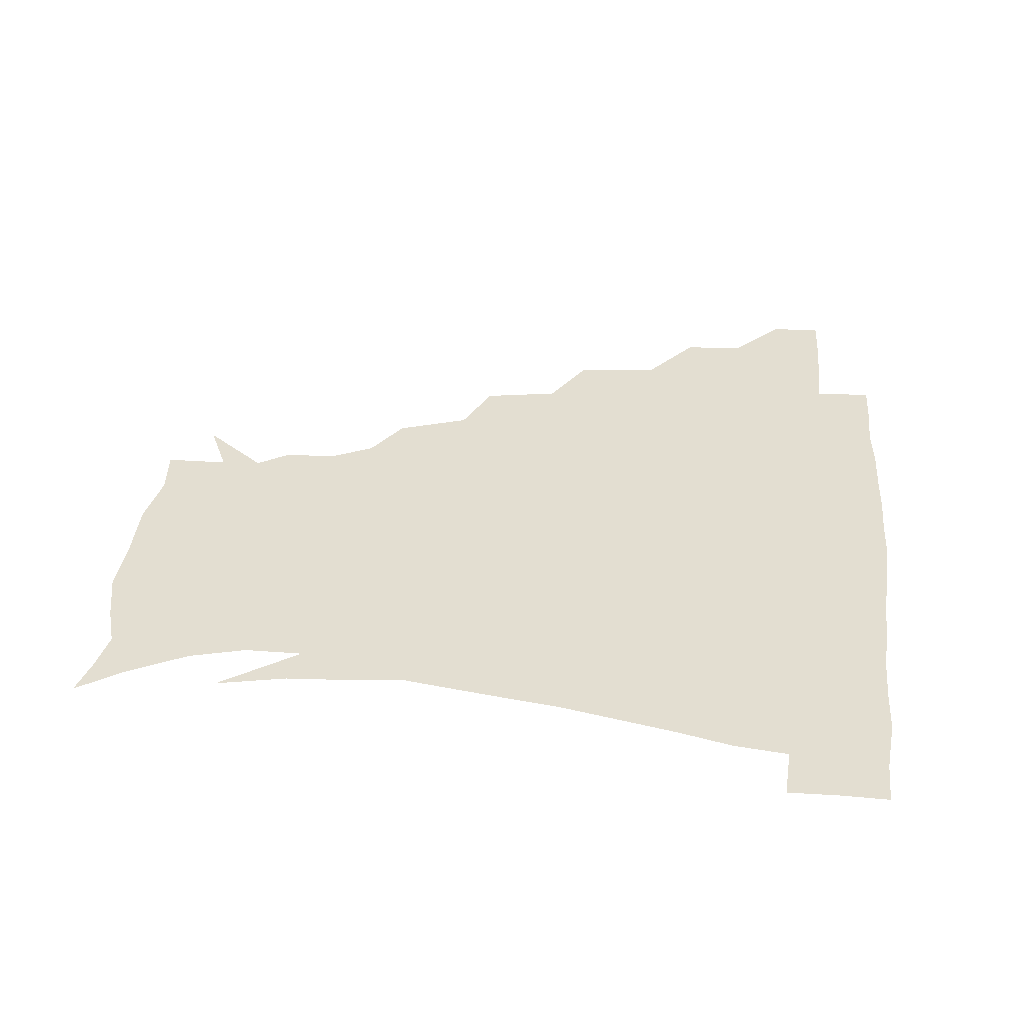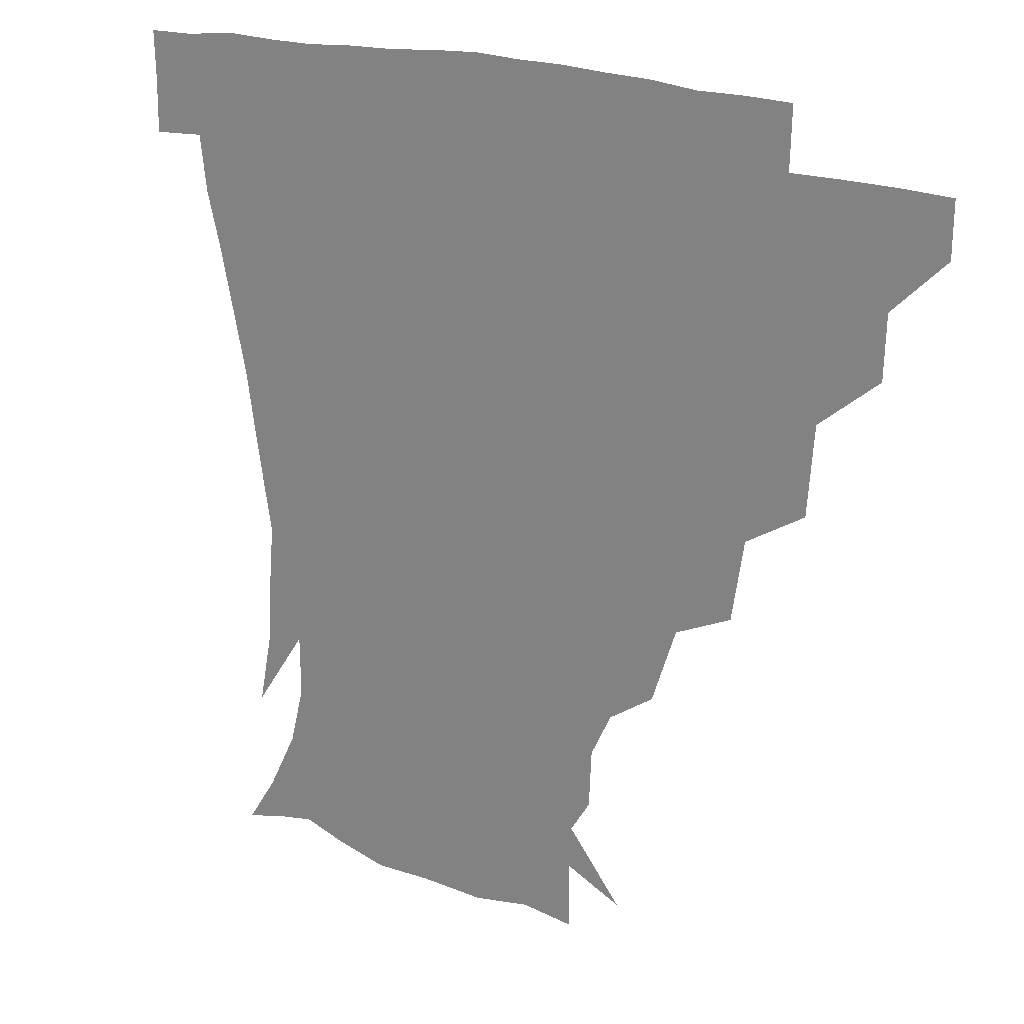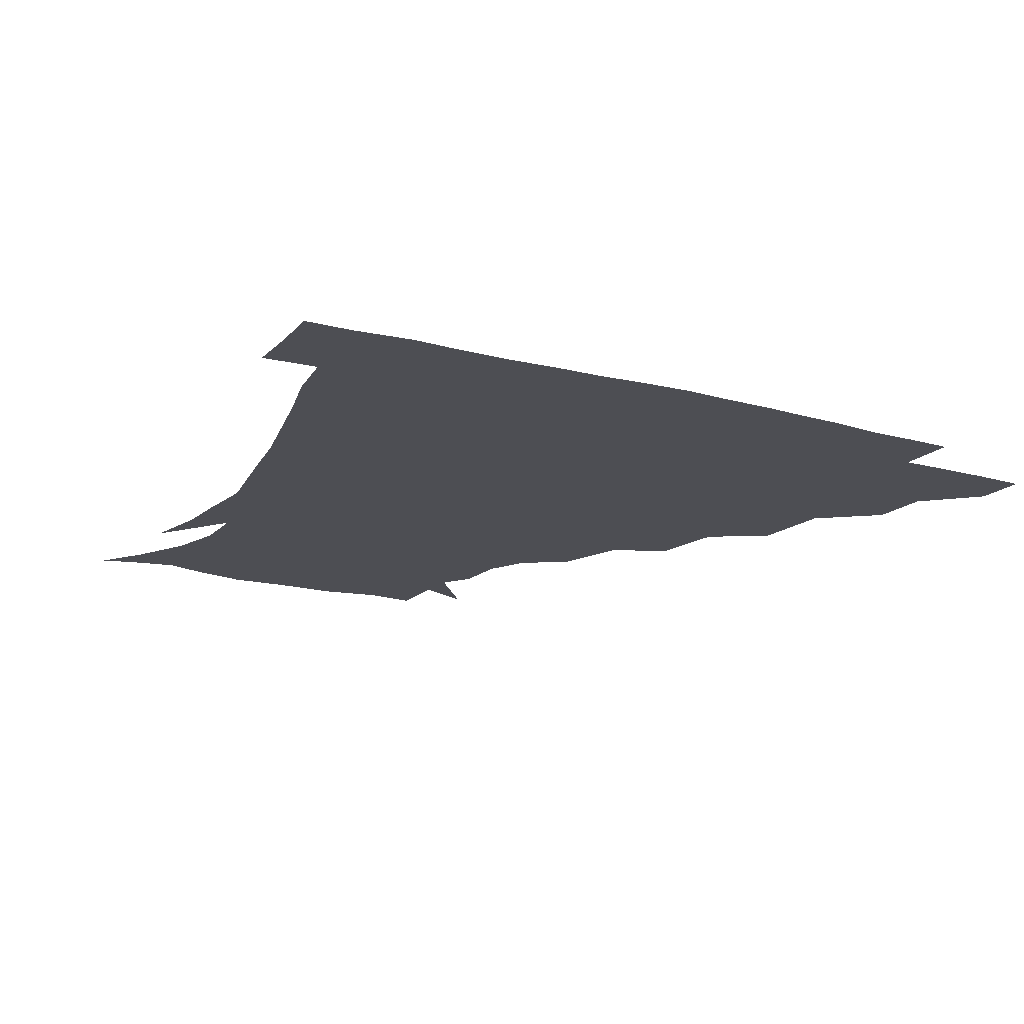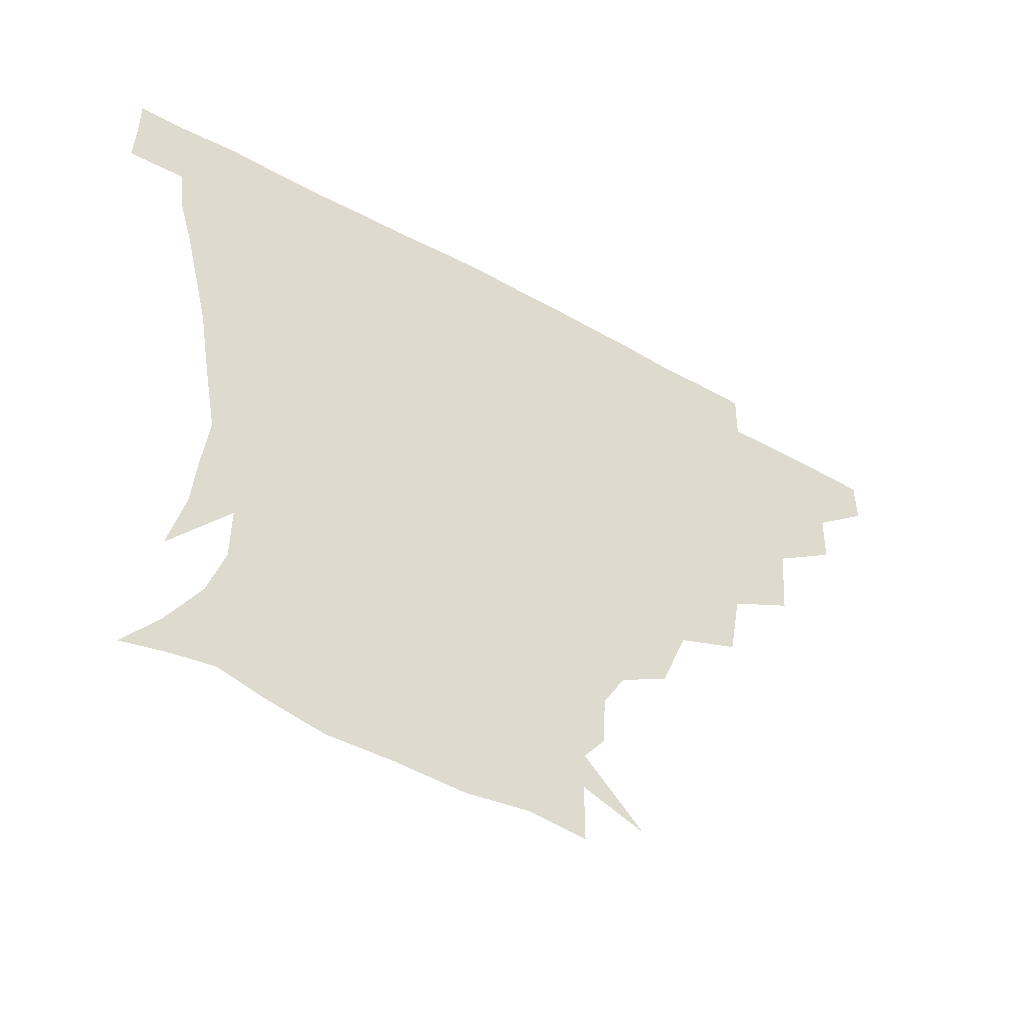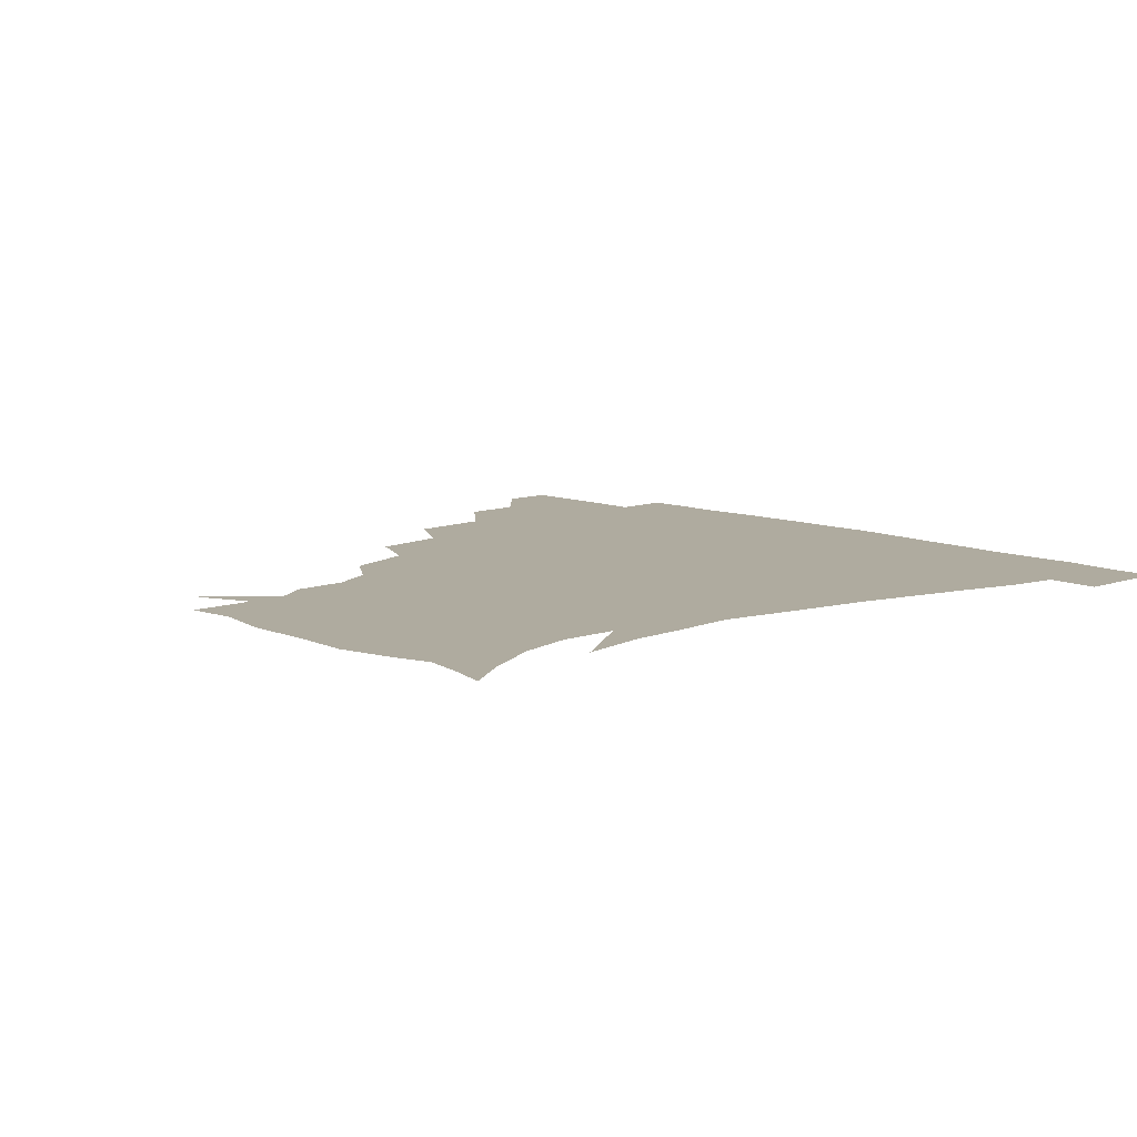
<metadata>
{"format":"obj","ext":"obj","renderer":"f3d","projection":"perspective","resolution":1024,"background":"white","views":[{"elev":36.2,"azim":95.1,"up":"+Z"},{"elev":20.3,"azim":-143.5,"up":"+Y"},{"elev":-17.4,"azim":151.0,"up":"+Z"},{"elev":-55.3,"azim":149.8,"up":"+Y"},{"elev":9.6,"azim":47.0,"up":"+Z"}]}
</metadata>
<code>
v 451.3 344.8 0
v 451 360.7 0
v 468.4 310.4 0
v 467.8 328.9 0
v 467.5 345.2 0
v 466.7 361.1 0
v 489.1 269.1 0
v 487 295.3 0
v 484.9 314.3 0
v 483.8 330.4 0
v 482.9 345.7 0
v 482.8 361.1 0
v 511.2 234.1 0
v 507.3 257.9 0
v 503 278.2 0
v 501.4 300.7 0
v 500 316.6 0
v 498.9 331.2 0
v 498.4 345.9 0
v 498.2 360.8 0
v 497.7 378.7 0
v 536.4 203.3 0
v 528.8 225.8 0
v 522.5 243.7 0
v 520.3 269.6 0
v 517.4 285.6 0
v 515.7 301.8 0
v 514.5 317.4 0
v 513.7 331.9 0
v 513.2 346 0
v 512.5 360.6 0
v 511.7 378.9 0
v 557.8 163.3 0
v 557 180.4 0
v 550.5 193.7 0
v 543.5 216 0
v 538.7 236.5 0
v 535.8 257.4 0
v 533.7 275 0
v 532 289.9 0
v 530.3 303.4 0
v 529.1 317.6 0
v 528.3 331.7 0
v 528 346.2 0
v 527.2 362 0
v 526.5 378.6 0
v 547.2 133.2 0
v 564 153.5 0
v 565.7 171.4 0
v 563 188.7 0
v 557.8 206.5 0
v 553.5 222 0
v 550 243.5 0
v 548.7 261.3 0
v 546.9 276.9 0
v 545.8 290.4 0
v 545.4 305.1 0
v 544.4 318.4 0
v 543.4 332.1 0
v 543.2 346.3 0
v 542.2 362 0
v 541.1 379.9 0
v 564.6 140.8 0
v 573.5 157.6 0
v 574.2 180.7 0
v 571.7 195.5 0
v 567.3 212.3 0
v 565.1 229.5 0
v 562.3 246.8 0
v 561.8 265.4 0
v 560.1 276.7 0
v 560 291.7 0
v 559.7 305.6 0
v 559.3 319 0
v 560.2 332.4 0
v 558 346.9 0
v 557.2 361.3 0
v 555.6 380.2 0
v 564.7 120.9 0
v 579.9 145.7 0
v 584.4 164.3 0
v 583.6 183.7 0
v 581.1 201.4 0
v 578.7 217 0
v 577 235.7 0
v 576.1 249.8 0
v 574.7 266.4 0
v 574.2 278.3 0
v 574.5 293.3 0
v 573.8 305.7 0
v 573.3 318.3 0
v 573.8 332.6 0
v 572.5 347 0
v 571.8 360.7 0
v 569.8 380.7 0
v 580.9 122.2 0
v 592.8 146.4 0
v 594.7 167.5 0
v 594.7 185.7 0
v 591.9 202.1 0
v 590.3 218.5 0
v 589.2 234.8 0
v 588.3 252.3 0
v 588 266 0
v 588.2 279 0
v 588.3 293.8 0
v 587.7 305.6 0
v 587.9 319 0
v 588.2 332.7 0
v 586.9 347.4 0
v 586 362.1 0
v 584.1 380.6 0
v 599.1 118.6 0
v 606 147.5 0
v 605.6 167.8 0
v 605.3 187.9 0
v 603 205.3 0
v 602.1 220.3 0
v 601.8 238.3 0
v 601.3 251.7 0
v 601.5 264.7 0
v 601.8 280 0
v 602 293.6 0
v 602.6 306.6 0
v 602.3 319.4 0
v 602.2 332.8 0
v 601.4 347.6 0
v 600.6 362.6 0
v 598.1 381.1 0
v 619.6 118.6 0
v 618.2 149.2 0
v 617.3 169 0
v 616.1 189.6 0
v 614.6 205.7 0
v 613.8 221.5 0
v 613.7 238 0
v 614.1 251.3 0
v 615 266.6 0
v 615.3 280.4 0
v 615.9 292.8 0
v 616.6 307.2 0
v 617 320.3 0
v 616.6 333.8 0
v 615.9 347.8 0
v 616.1 361.9 0
v 612.7 380.2 0
v 638 117.5 0
v 630.4 148.3 0
v 628.4 169.6 0
v 626.5 190.6 0
v 626.2 206.6 0
v 625.6 221.4 0
v 625.7 237 0
v 627 250.1 0
v 628 265.1 0
v 628.5 278.7 0
v 629.7 292.5 0
v 630.4 306.3 0
v 631.4 320.5 0
v 632.1 333.5 0
v 631.9 346.9 0
v 632.2 360.2 0
v 628 378.8 0
v 654.7 120.9 0
v 642.7 147.5 0
v 638.9 169.3 0
v 637.2 189 0
v 637.3 205.4 0
v 637.3 219.6 0
v 637.7 233.7 0
v 638.8 248.4 0
v 640.2 264.9 0
v 641.5 277.6 0
v 642.9 293.4 0
v 644.4 306.7 0
v 645.4 320.2 0
v 646.3 333.4 0
v 647.1 346.8 0
v 646.4 360.6 0
v 643.1 378.3 0
v 668 124.7 0
v 656 144.8 0
v 649.6 166.6 0
v 647.8 185.5 0
v 648.1 202.1 0
v 648.3 216.5 0
v 649.1 230.7 0
v 650.2 245.4 0
v 651.4 262.9 0
v 653.7 277.6 0
v 655.7 291.1 0
v 657.5 306.5 0
v 659.2 319.7 0
v 660.6 333.3 0
v 661.8 346.7 0
v 660.9 361 0
v 658.9 377.1 0
v 681.2 121.9 0
v 669.8 139.8 0
v 661.2 160.9 0
v 658.9 178.1 0
v 658.9 195.9 0
v 658.8 211.3 0
v 659.3 226.8 0
v 660.5 242.3 0
v 662.3 258.5 0
v 664.7 274.4 0
v 667.3 291.7 0
v 670.2 304.1 0
v 672.6 318.9 0
v 674.3 332.4 0
v 676 346.5 0
v 674.9 362.1 0
v 674 377 0
v 693.3 118.4 0
v 683.5 133.3 0
v 674.1 151.9 0
v 669.6 169.7 0
v 669.8 188 0
v 668.8 204.5 0
v 668.8 220.6 0
v 670.3 234.5 0
v 672.3 251.3 0
v 674.8 268.6 0
v 677.6 286.2 0
v 681.8 299.6 0
v 685.2 317 0
v 687.9 331.6 0
v 689.4 346.2 0
v 689.5 361.6 0
v 688.4 377.3 0
v 686.7 163.1 0
v 682.4 185.2 0
v 681.6 201.5 0
v 679.8 222.6 0
v 682.4 237.2 0
v 685.2 253.9 0
v 688.1 272.6 0
v 692.2 290.7 0
v 696.8 310.9 0
v 701.4 328 0
v 703.6 345.1 0
v 705.2 360.5 0
v 706.3 375.3 0
v 720.5 344 0
v 720.4 360.1 0
v 720.9 375 0
f 4 5 1
f 1 5 2
f 5 6 2
f 8 9 3
f 3 9 4
f 9 10 4
f 4 10 5
f 10 11 5
f 5 11 6
f 11 12 6
f 14 15 7
f 7 15 8
f 15 16 8
f 8 16 9
f 16 17 9
f 9 17 10
f 17 18 10
f 10 18 11
f 18 19 11
f 11 19 12
f 19 20 12
f 23 24 13
f 13 24 14
f 24 25 14
f 14 25 15
f 25 26 15
f 15 26 16
f 26 27 16
f 16 27 17
f 27 28 17
f 17 28 18
f 28 29 18
f 18 29 19
f 29 30 19
f 19 30 20
f 30 31 20
f 20 31 21
f 31 32 21
f 35 36 22
f 22 36 23
f 36 37 23
f 23 37 24
f 37 38 24
f 24 38 25
f 38 39 25
f 25 39 26
f 39 40 26
f 26 40 27
f 40 41 27
f 27 41 28
f 41 42 28
f 28 42 29
f 42 43 29
f 29 43 30
f 43 44 30
f 30 44 31
f 44 45 31
f 31 45 32
f 45 46 32
f 48 49 33
f 33 49 34
f 49 50 34
f 34 50 35
f 50 51 35
f 35 51 36
f 51 52 36
f 36 52 37
f 52 53 37
f 37 53 38
f 53 54 38
f 38 54 39
f 54 55 39
f 39 55 40
f 55 56 40
f 40 56 41
f 56 57 41
f 41 57 42
f 57 58 42
f 42 58 43
f 58 59 43
f 43 59 44
f 59 60 44
f 44 60 45
f 60 61 45
f 45 61 46
f 61 62 46
f 47 63 48
f 63 64 48
f 48 64 49
f 64 65 49
f 49 65 50
f 65 66 50
f 50 66 51
f 66 67 51
f 51 67 52
f 67 68 52
f 52 68 53
f 68 69 53
f 53 69 54
f 69 70 54
f 54 70 55
f 70 71 55
f 55 71 56
f 71 72 56
f 56 72 57
f 72 73 57
f 57 73 58
f 73 74 58
f 58 74 59
f 74 75 59
f 59 75 60
f 75 76 60
f 60 76 61
f 76 77 61
f 61 77 62
f 77 78 62
f 79 80 63
f 63 80 64
f 80 81 64
f 64 81 65
f 81 82 65
f 65 82 66
f 82 83 66
f 66 83 67
f 83 84 67
f 67 84 68
f 84 85 68
f 68 85 69
f 85 86 69
f 69 86 70
f 86 87 70
f 70 87 71
f 87 88 71
f 71 88 72
f 88 89 72
f 72 89 73
f 89 90 73
f 73 90 74
f 90 91 74
f 74 91 75
f 91 92 75
f 75 92 76
f 92 93 76
f 76 93 77
f 93 94 77
f 77 94 78
f 94 95 78
f 79 96 80
f 96 97 80
f 80 97 81
f 97 98 81
f 81 98 82
f 98 99 82
f 82 99 83
f 99 100 83
f 83 100 84
f 100 101 84
f 84 101 85
f 101 102 85
f 85 102 86
f 102 103 86
f 86 103 87
f 103 104 87
f 87 104 88
f 104 105 88
f 88 105 89
f 105 106 89
f 89 106 90
f 106 107 90
f 90 107 91
f 107 108 91
f 91 108 92
f 108 109 92
f 92 109 93
f 109 110 93
f 93 110 94
f 110 111 94
f 94 111 95
f 111 112 95
f 96 113 97
f 113 114 97
f 97 114 98
f 114 115 98
f 98 115 99
f 115 116 99
f 99 116 100
f 116 117 100
f 100 117 101
f 117 118 101
f 101 118 102
f 118 119 102
f 102 119 103
f 119 120 103
f 103 120 104
f 120 121 104
f 104 121 105
f 121 122 105
f 105 122 106
f 122 123 106
f 106 123 107
f 123 124 107
f 107 124 108
f 124 125 108
f 108 125 109
f 125 126 109
f 109 126 110
f 126 127 110
f 110 127 111
f 127 128 111
f 111 128 112
f 128 129 112
f 113 130 114
f 130 131 114
f 114 131 115
f 131 132 115
f 115 132 116
f 132 133 116
f 116 133 117
f 133 134 117
f 117 134 118
f 134 135 118
f 118 135 119
f 135 136 119
f 119 136 120
f 136 137 120
f 120 137 121
f 137 138 121
f 121 138 122
f 138 139 122
f 122 139 123
f 139 140 123
f 123 140 124
f 140 141 124
f 124 141 125
f 141 142 125
f 125 142 126
f 142 143 126
f 126 143 127
f 143 144 127
f 127 144 128
f 144 145 128
f 128 145 129
f 145 146 129
f 130 147 131
f 147 148 131
f 131 148 132
f 148 149 132
f 132 149 133
f 149 150 133
f 133 150 134
f 150 151 134
f 134 151 135
f 151 152 135
f 135 152 136
f 152 153 136
f 136 153 137
f 153 154 137
f 137 154 138
f 154 155 138
f 138 155 139
f 155 156 139
f 139 156 140
f 156 157 140
f 140 157 141
f 157 158 141
f 141 158 142
f 158 159 142
f 142 159 143
f 159 160 143
f 143 160 144
f 160 161 144
f 144 161 145
f 161 162 145
f 145 162 146
f 162 163 146
f 147 164 148
f 164 165 148
f 148 165 149
f 165 166 149
f 149 166 150
f 166 167 150
f 150 167 151
f 167 168 151
f 151 168 152
f 168 169 152
f 152 169 153
f 169 170 153
f 153 170 154
f 170 171 154
f 154 171 155
f 171 172 155
f 155 172 156
f 172 173 156
f 156 173 157
f 173 174 157
f 157 174 158
f 174 175 158
f 158 175 159
f 175 176 159
f 159 176 160
f 176 177 160
f 160 177 161
f 177 178 161
f 161 178 162
f 178 179 162
f 162 179 163
f 179 180 163
f 164 181 165
f 181 182 165
f 165 182 166
f 182 183 166
f 166 183 167
f 183 184 167
f 167 184 168
f 184 185 168
f 168 185 169
f 185 186 169
f 169 186 170
f 186 187 170
f 170 187 171
f 187 188 171
f 171 188 172
f 188 189 172
f 172 189 173
f 189 190 173
f 173 190 174
f 190 191 174
f 174 191 175
f 191 192 175
f 175 192 176
f 192 193 176
f 176 193 177
f 193 194 177
f 177 194 178
f 194 195 178
f 178 195 179
f 195 196 179
f 179 196 180
f 196 197 180
f 181 198 182
f 198 199 182
f 182 199 183
f 199 200 183
f 183 200 184
f 200 201 184
f 184 201 185
f 201 202 185
f 185 202 186
f 202 203 186
f 186 203 187
f 203 204 187
f 187 204 188
f 204 205 188
f 188 205 189
f 205 206 189
f 189 206 190
f 206 207 190
f 190 207 191
f 207 208 191
f 191 208 192
f 208 209 192
f 192 209 193
f 209 210 193
f 193 210 194
f 210 211 194
f 194 211 195
f 211 212 195
f 195 212 196
f 212 213 196
f 196 213 197
f 213 214 197
f 198 215 199
f 215 216 199
f 199 216 200
f 216 217 200
f 200 217 201
f 217 218 201
f 201 218 202
f 218 219 202
f 202 219 203
f 219 220 203
f 203 220 204
f 220 221 204
f 204 221 205
f 221 222 205
f 205 222 206
f 222 223 206
f 206 223 207
f 223 224 207
f 207 224 208
f 224 225 208
f 208 225 209
f 225 226 209
f 209 226 210
f 226 227 210
f 210 227 211
f 227 228 211
f 211 228 212
f 228 229 212
f 212 229 213
f 229 230 213
f 213 230 214
f 230 231 214
f 219 232 220
f 232 233 220
f 220 233 221
f 233 234 221
f 221 234 222
f 234 235 222
f 222 235 223
f 235 236 223
f 223 236 224
f 236 237 224
f 224 237 225
f 237 238 225
f 225 238 226
f 238 239 226
f 226 239 227
f 239 240 227
f 227 240 228
f 240 241 228
f 228 241 229
f 241 242 229
f 229 242 230
f 242 243 230
f 230 243 231
f 243 244 231
f 242 245 243
f 245 246 243
f 243 246 244
f 246 247 244

</code>
